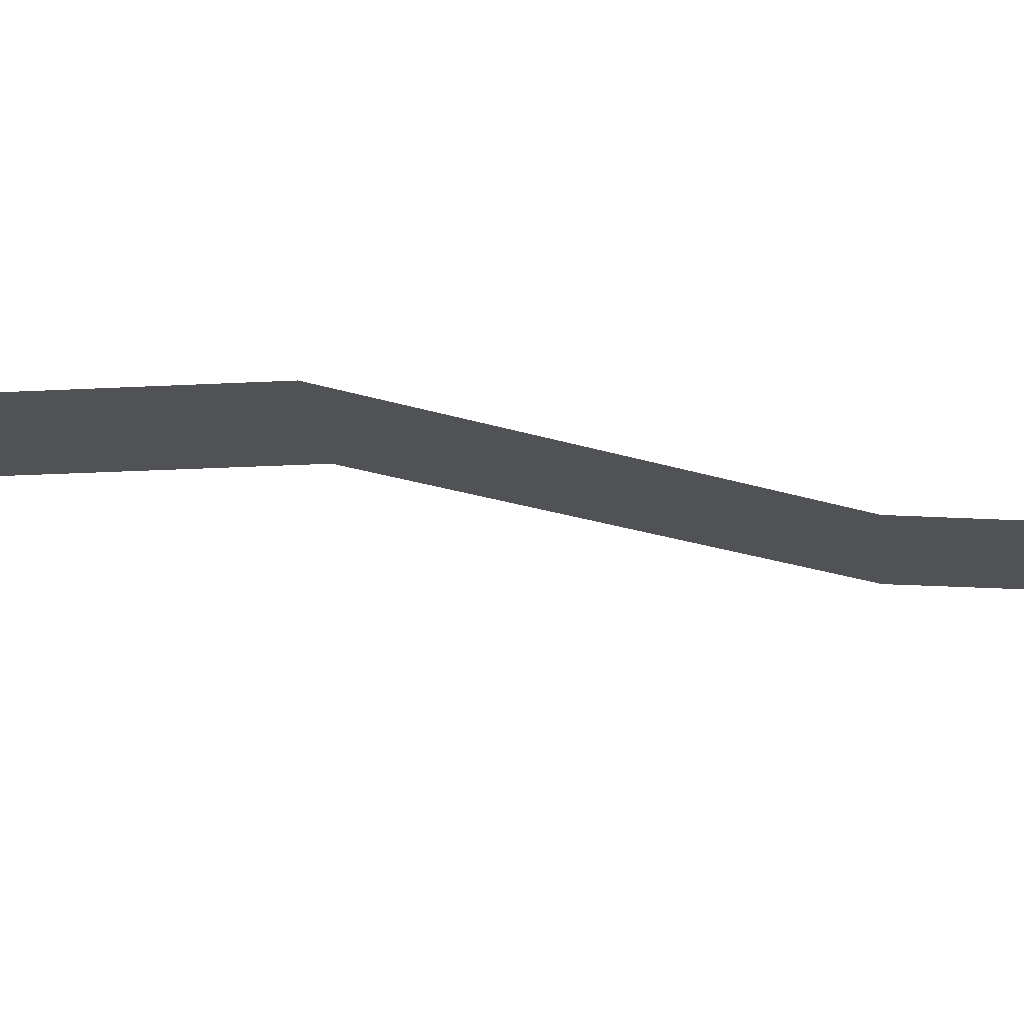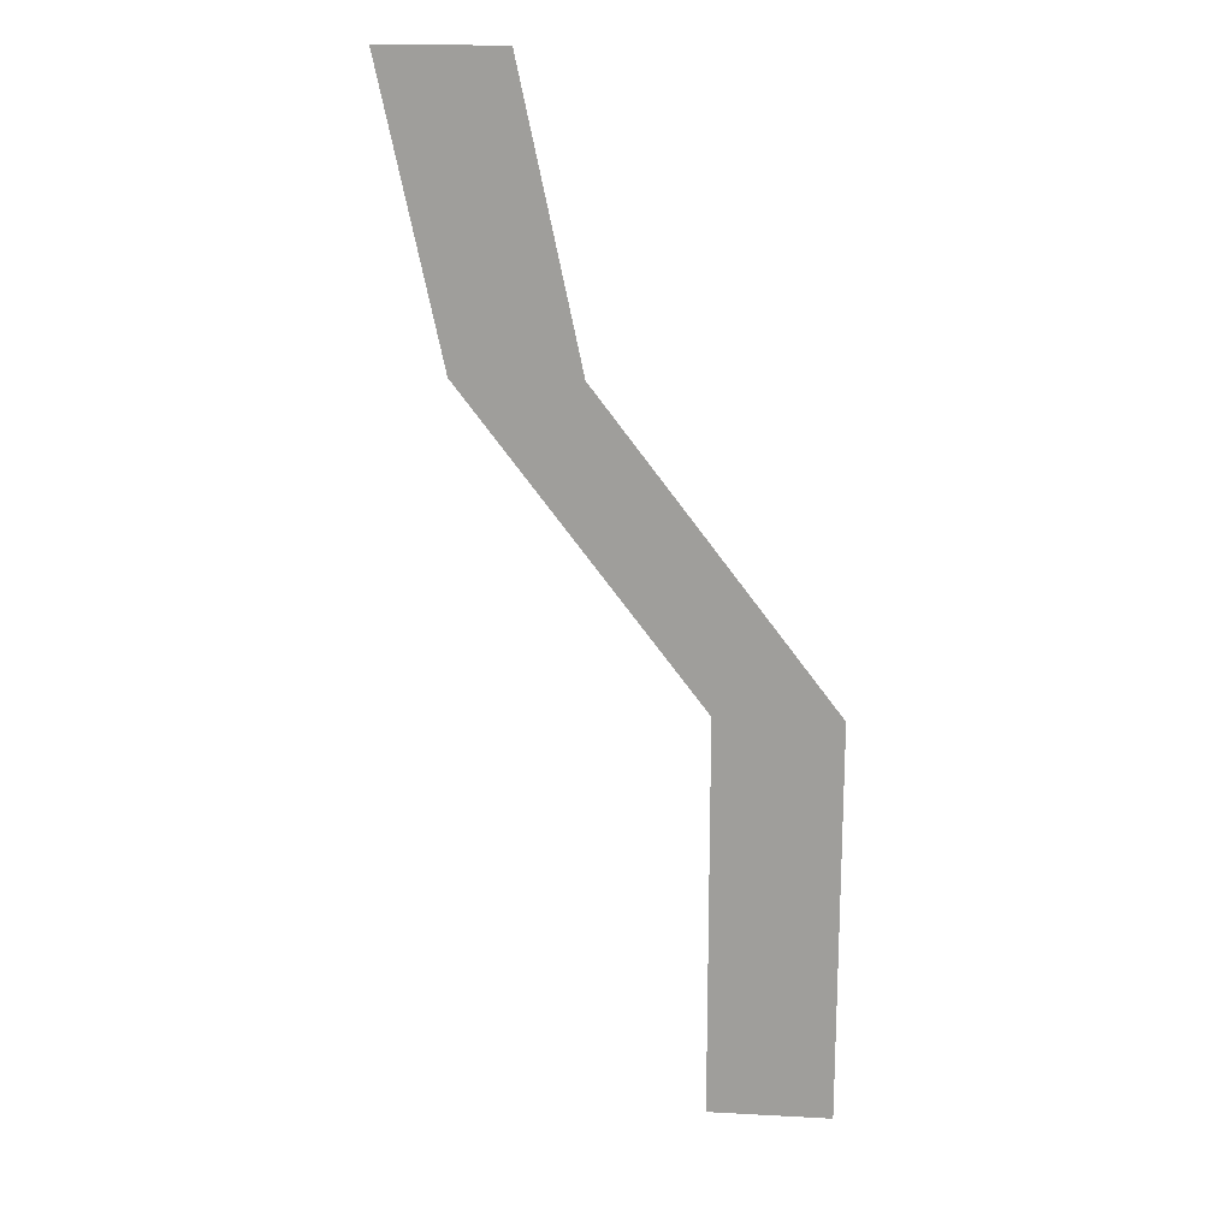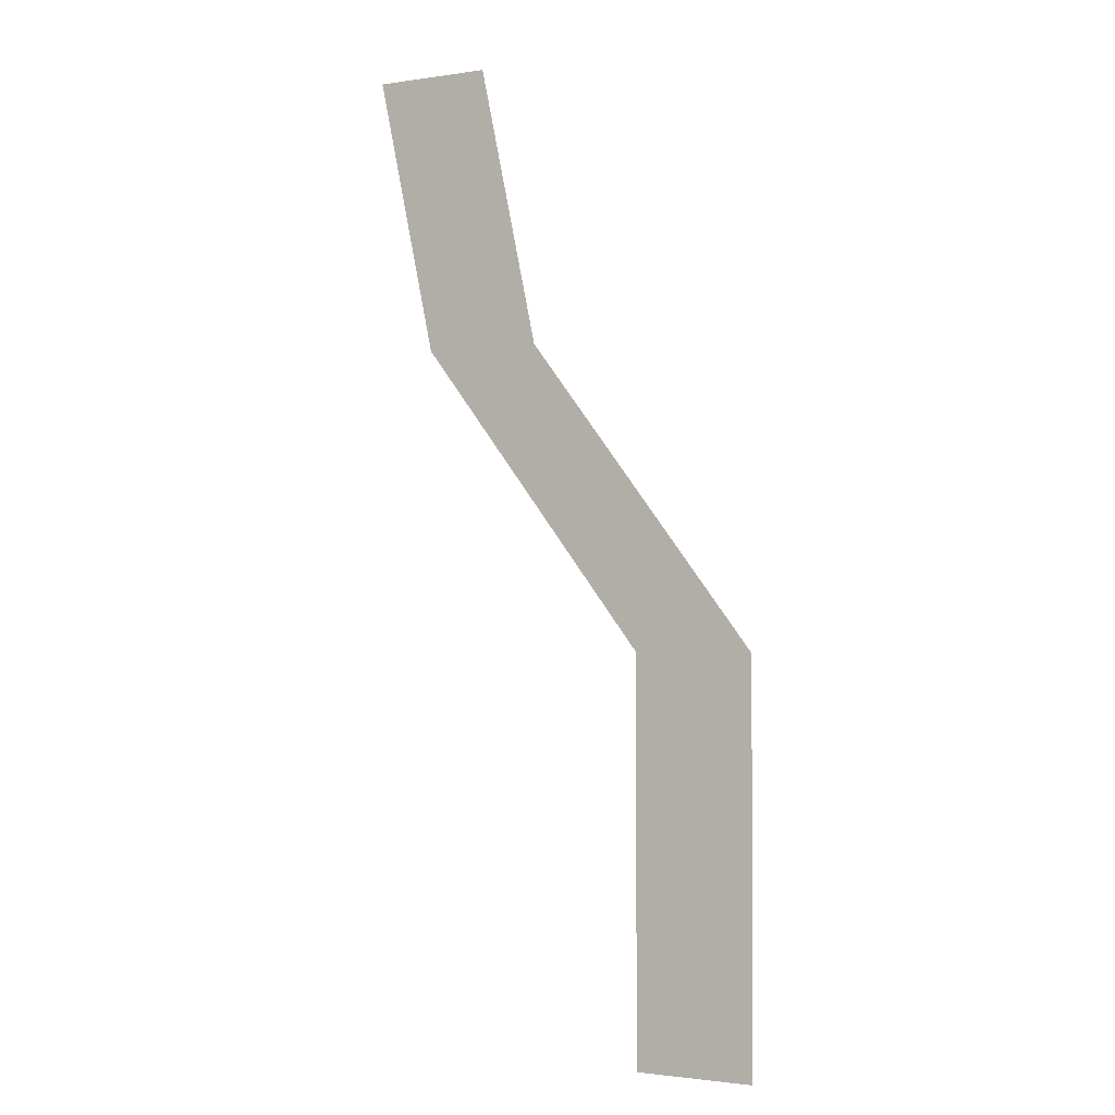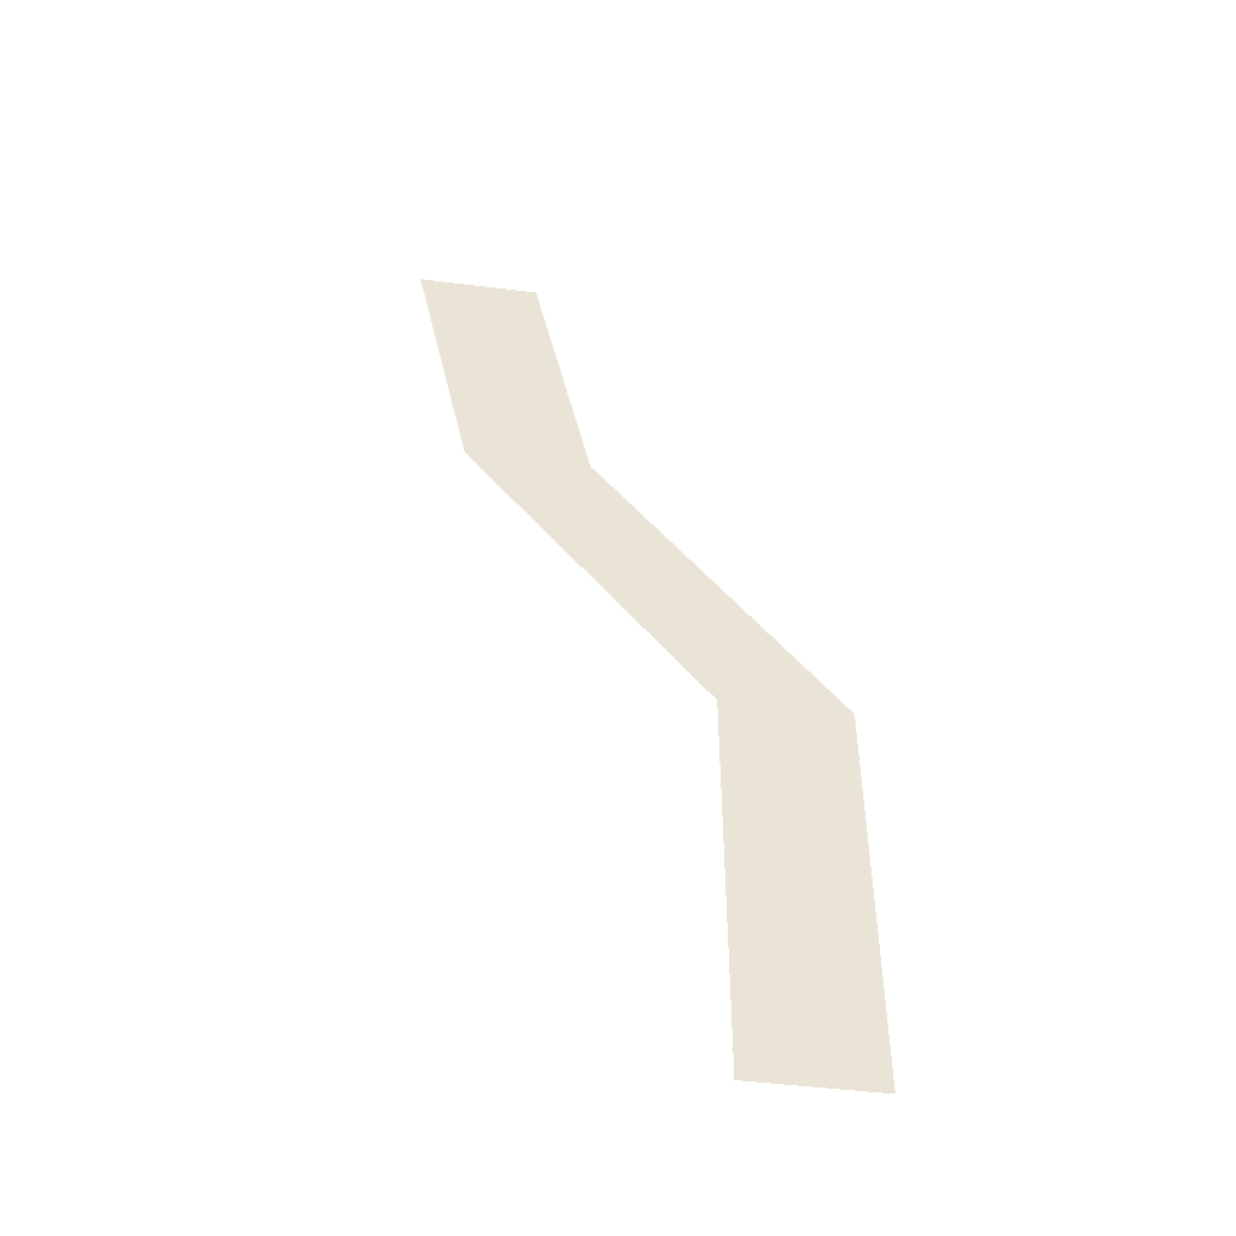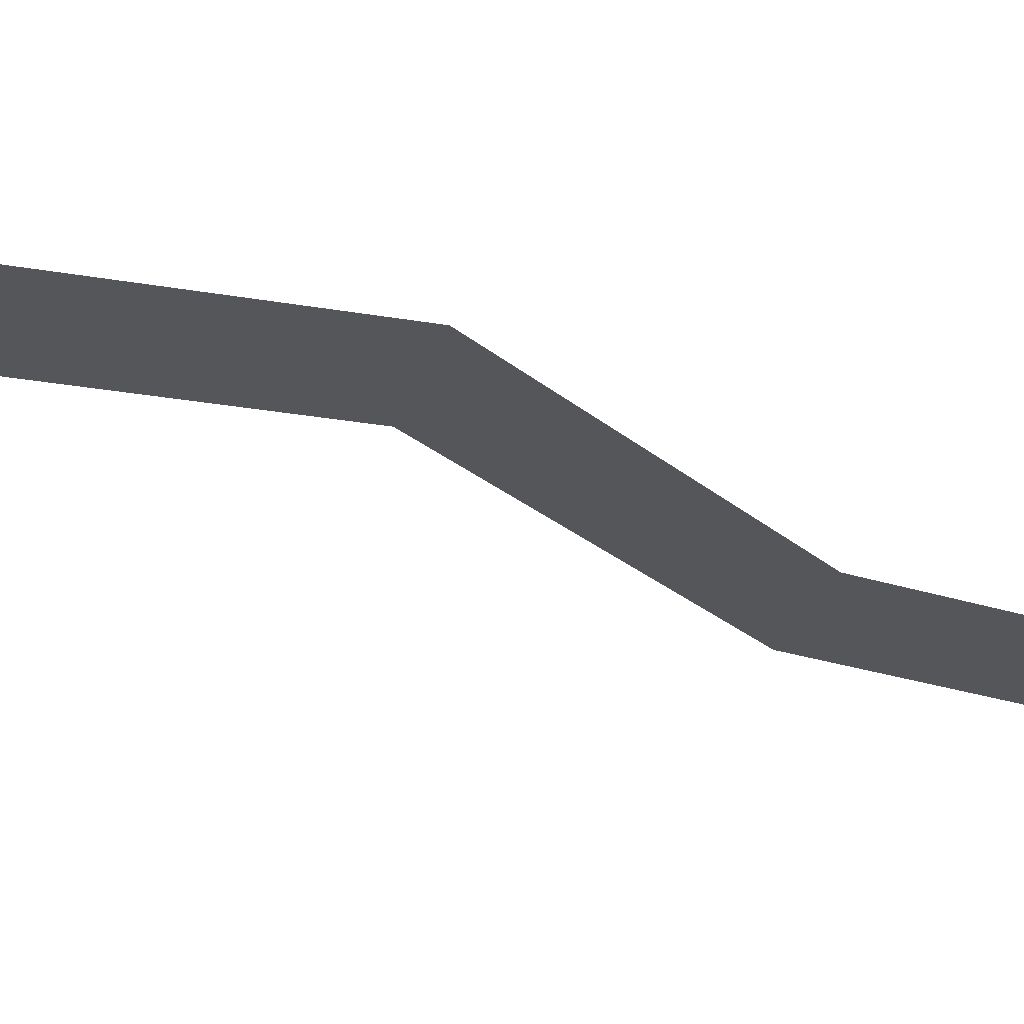
<metadata>
{"format":"obj","ext":"obj","renderer":"f3d","projection":"perspective","resolution":1024,"background":"white","views":[{"elev":-20.7,"azim":-84.2,"up":"+Y"},{"elev":18.1,"azim":-174.0,"up":"+Z"},{"elev":-1.7,"azim":-151.4,"up":"+Z"},{"elev":-48.1,"azim":172.0,"up":"+Z"},{"elev":-25.8,"azim":-105.8,"up":"+Y"}]}
</metadata>
<code>
o Road
v -3.874 0.1 4.994
v -3.874 0.1 32.46
v 12.08 0.1 53.33
v 16.17 0.1 72.58
v 4.373 0.1 4.994
v 4.373 0.1 32.46
v 20.33 0.1 53.33
v 24.42 0.1 72.58
f 4 7 3
f 3 6 2
f 6 1 2
f 4 8 7
f 3 7 6
f 6 5 1

</code>
